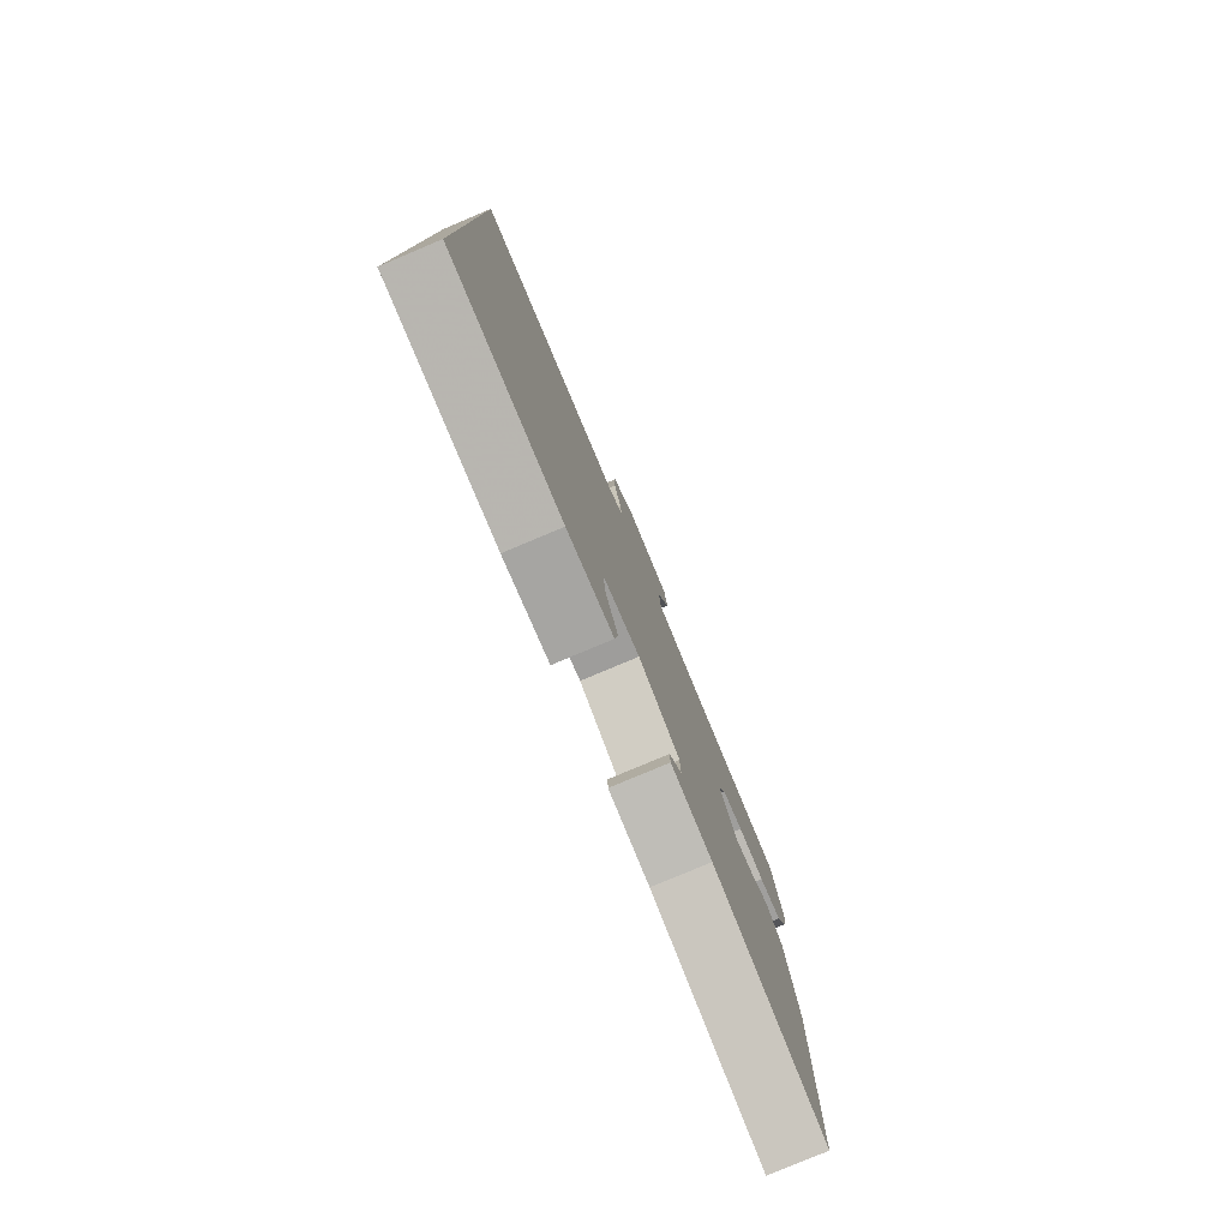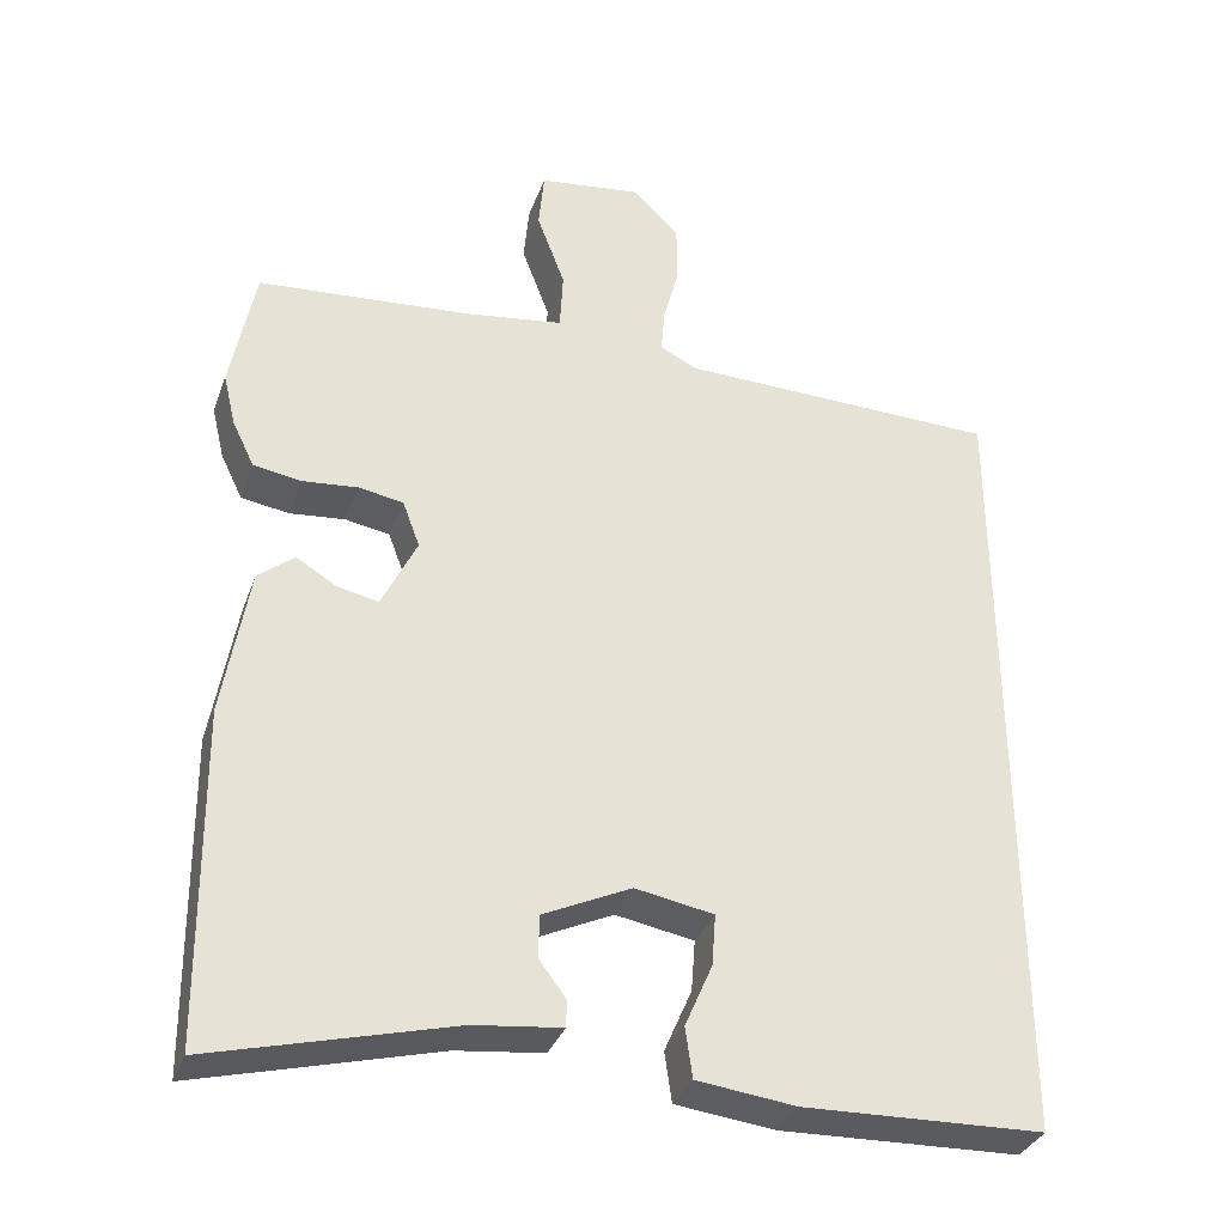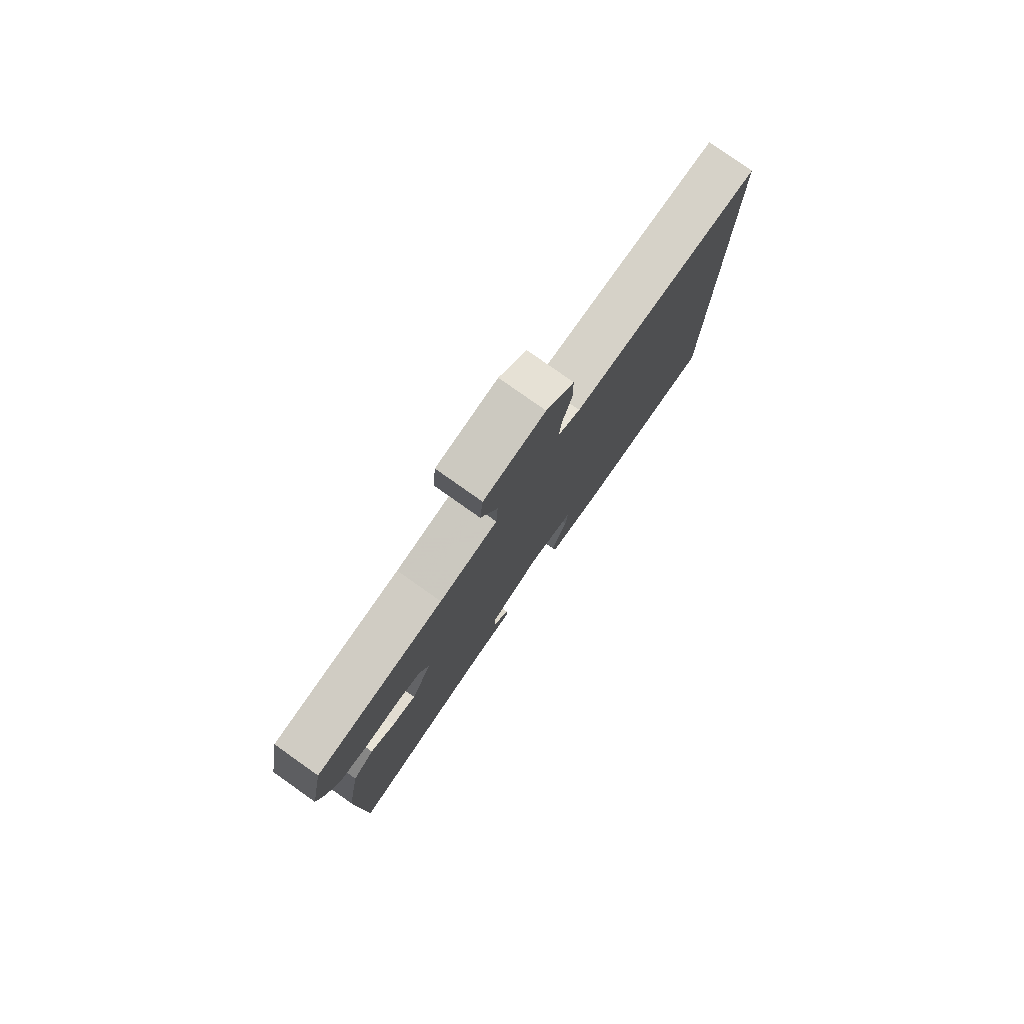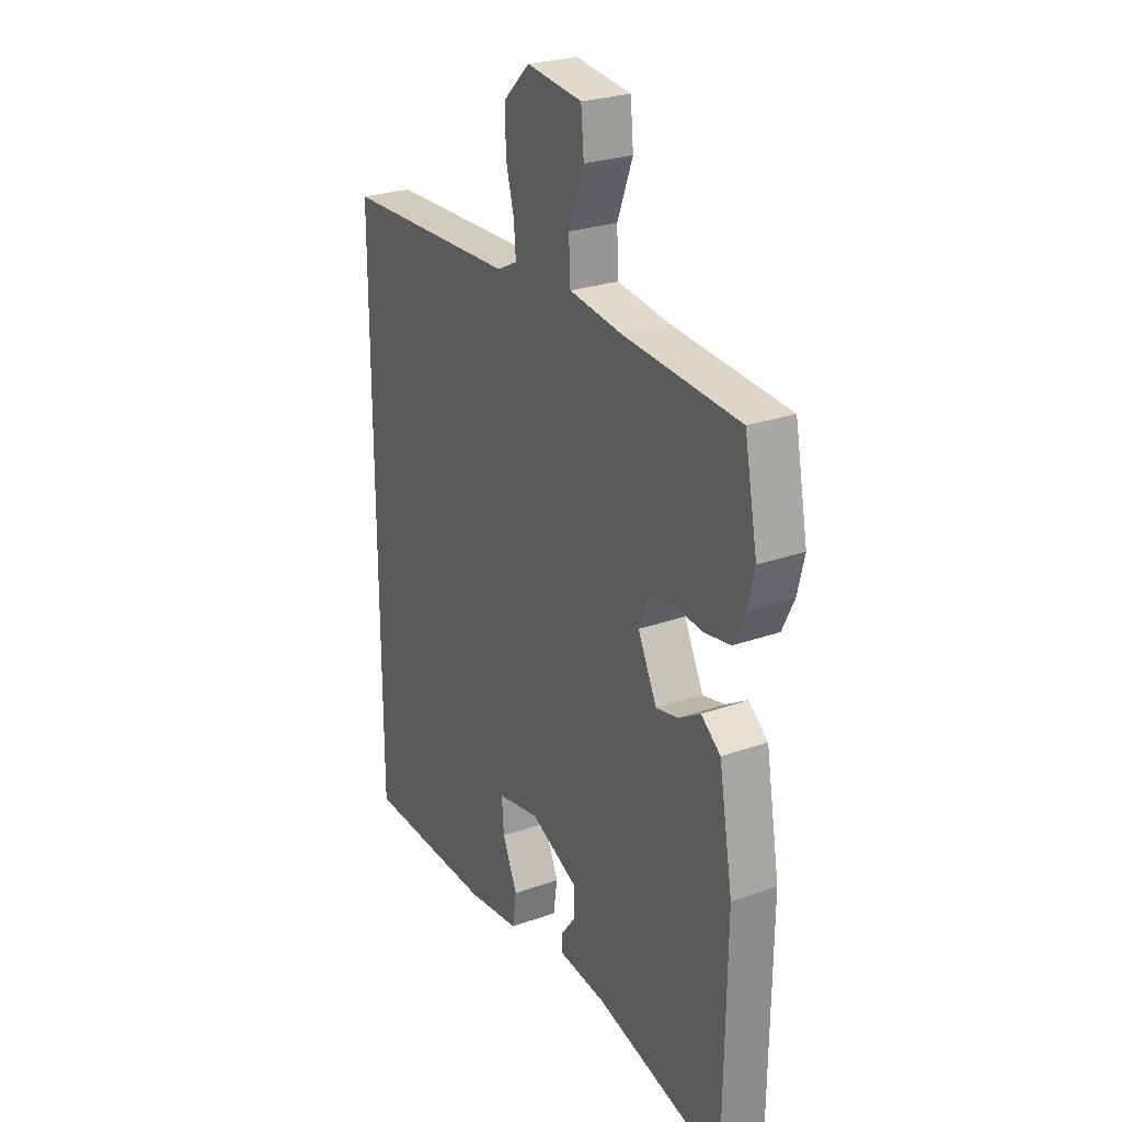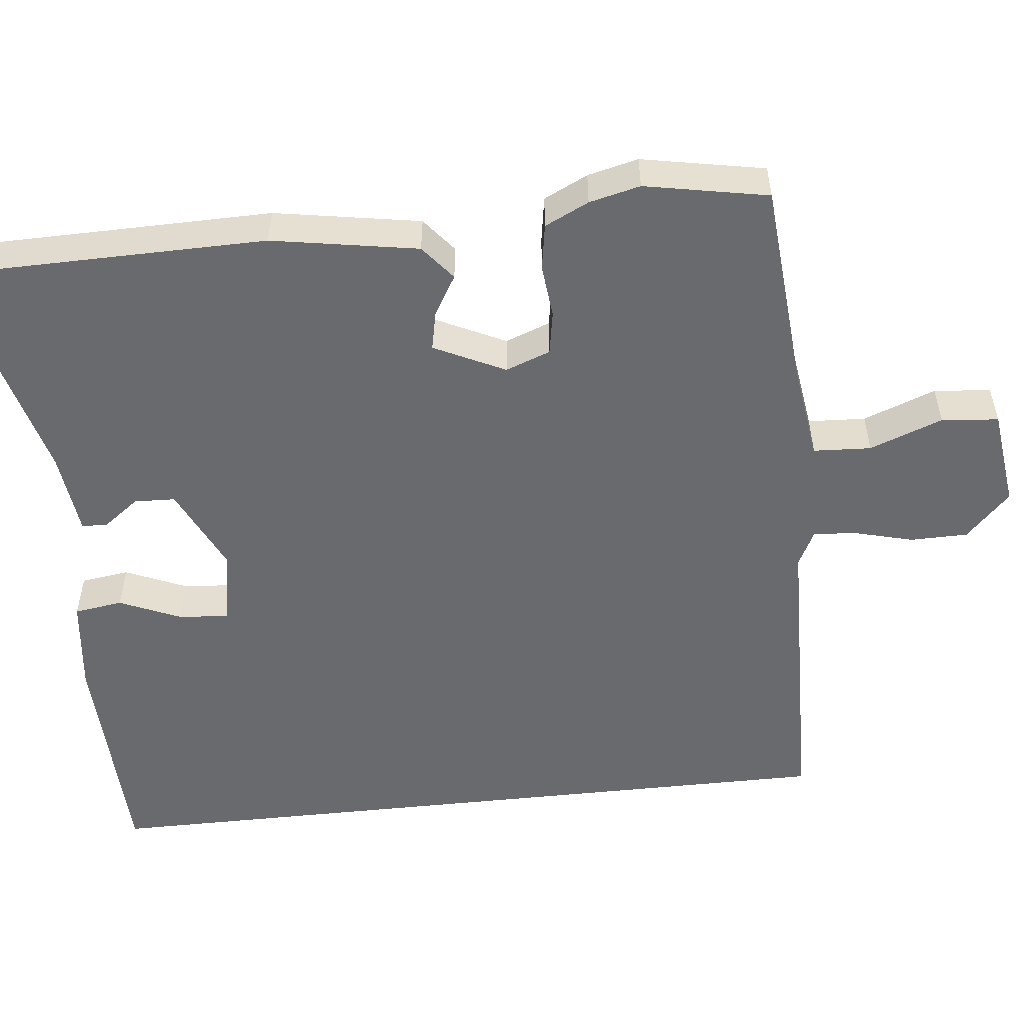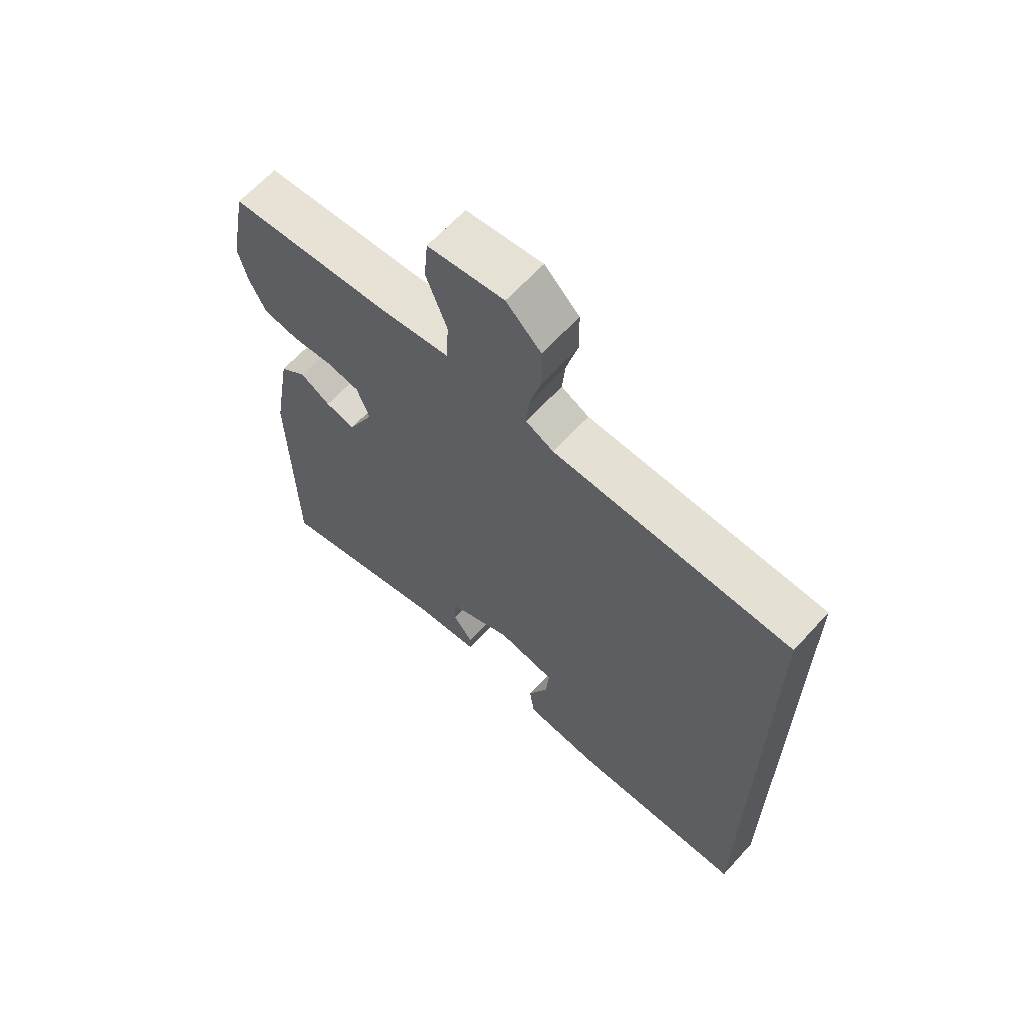
<metadata>
{"format":"obj","ext":"obj","renderer":"f3d","projection":"perspective","resolution":1024,"background":"white","views":[{"elev":-79.7,"azim":112.8,"up":"+Z"},{"elev":-34.0,"azim":-18.4,"up":"+Z"},{"elev":79.6,"azim":-54.8,"up":"+Z"},{"elev":25.6,"azim":-119.7,"up":"+Z"},{"elev":-53.1,"azim":-83.8,"up":"+Y"},{"elev":64.8,"azim":42.4,"up":"+Z"}]}
</metadata>
<code>
v 0.5 0.07 0.507
v 0.5 0.07 -0.512
v 0.194 0.07 -0.522
v 0.068 0.07 -0.507
v 0.059 0.07 -0.443
v 0.094 0.07 -0.362
v 0.099 0.07 -0.296
v -0.001 0.07 -0.278
v -0.113 0.07 -0.331
v -0.115 0.07 -0.385
v -0.08 0.07 -0.432
v -0.081 0.07 -0.466
v -0.192 0.07 -0.479
v -0.498 0.07 -0.559
v -0.503 0.07 -0.134
v -0.47 0.07 0.058
v -0.424 0.07 0.095
v -0.372 0.07 0.064
v -0.32 0.07 0.053
v -0.275 0.07 0.146
v -0.297 0.07 0.205
v -0.354 0.07 0.215
v -0.425 0.07 0.208
v -0.486 0.07 0.218
v -0.514 0.07 0.276
v -0.53 0.07 0.343
v -0.499 0.07 0.505
v -0.225 0.07 0.527
v -0.1 0.07 0.545
v -0.096 0.07 0.621
v -0.132 0.07 0.717
v -0.125 0.07 0.792
v 0.006 0.07 0.809
v 0.066 0.07 0.751
v 0.067 0.07 0.675
v 0.047 0.07 0.599
v 0.042 0.07 0.541
v 0.09 0.07 0.517
v 0.5 0 0.507
v 0.5 0 -0.512
v 0.194 0 -0.522
v 0.068 0 -0.507
v 0.059 0 -0.443
v 0.094 0 -0.362
v 0.099 0 -0.296
v -0.001 0 -0.278
v -0.113 0 -0.331
v -0.115 0 -0.385
v -0.08 0 -0.432
v -0.081 0 -0.466
v -0.192 0 -0.479
v -0.498 0 -0.559
v -0.503 0 -0.134
v -0.47 0 0.058
v -0.424 0 0.095
v -0.372 0 0.064
v -0.32 0 0.053
v -0.275 0 0.146
v -0.297 0 0.205
v -0.354 0 0.215
v -0.425 0 0.208
v -0.486 0 0.218
v -0.514 0 0.276
v -0.53 0 0.343
v -0.499 0 0.505
v -0.225 0 0.527
v -0.1 0 0.545
v -0.096 0 0.621
v -0.132 0 0.717
v -0.125 0 0.792
v 0.006 0 0.809
v 0.066 0 0.751
v 0.067 0 0.675
v 0.047 0 0.599
v 0.042 0 0.541
v 0.09 0 0.517
f 33 34 35 36
f 33 36 37
f 30 31 32 33
f 29 30 33 37
f 28 29 37 38
f 26 27 28 38
f 22 23 24 25
f 21 22 25 26
f 15 16 17 18
f 13 14 15 18
f 13 18 19
f 10 11 12 13
f 9 10 13 19
f 8 9 19 20
f 3 4 5 6
f 3 6 7
f 2 3 7
f 1 2 7
f 21 26 38 1
f 8 20 21
f 1 7 8 21
f 74 73 72 71
f 75 74 71
f 71 70 69 68
f 75 71 68 67
f 76 75 67 66
f 76 66 65 64
f 63 62 61 60
f 64 63 60 59
f 56 55 54 53
f 56 53 52 51
f 57 56 51
f 51 50 49 48
f 57 51 48 47
f 58 57 47 46
f 44 43 42 41
f 45 44 41
f 45 41 40
f 45 40 39
f 39 76 64 59
f 59 58 46
f 59 46 45 39
f 1 39 40 2
f 2 40 41 3
f 3 41 42 4
f 4 42 43 5
f 5 43 44 6
f 6 44 45 7
f 7 45 46 8
f 8 46 47 9
f 9 47 48 10
f 10 48 49 11
f 11 49 50 12
f 12 50 51 13
f 13 51 52 14
f 14 52 53 15
f 15 53 54 16
f 16 54 55 17
f 17 55 56 18
f 18 56 57 19
f 19 57 58 20
f 20 58 59 21
f 21 59 60 22
f 22 60 61 23
f 23 61 62 24
f 24 62 63 25
f 25 63 64 26
f 26 64 65 27
f 27 65 66 28
f 28 66 67 29
f 29 67 68 30
f 30 68 69 31
f 31 69 70 32
f 32 70 71 33
f 33 71 72 34
f 34 72 73 35
f 35 73 74 36
f 36 74 75 37
f 37 75 76 38
f 38 76 39 1

</code>
